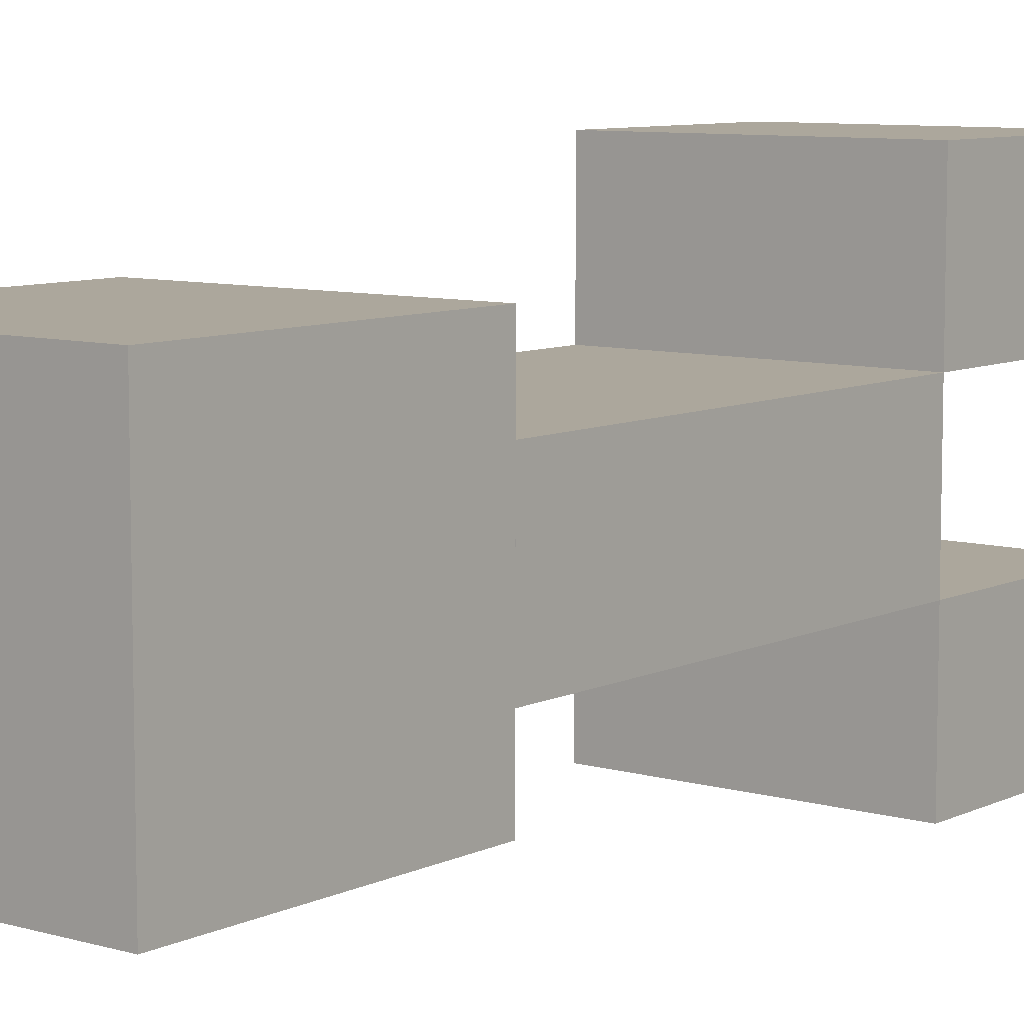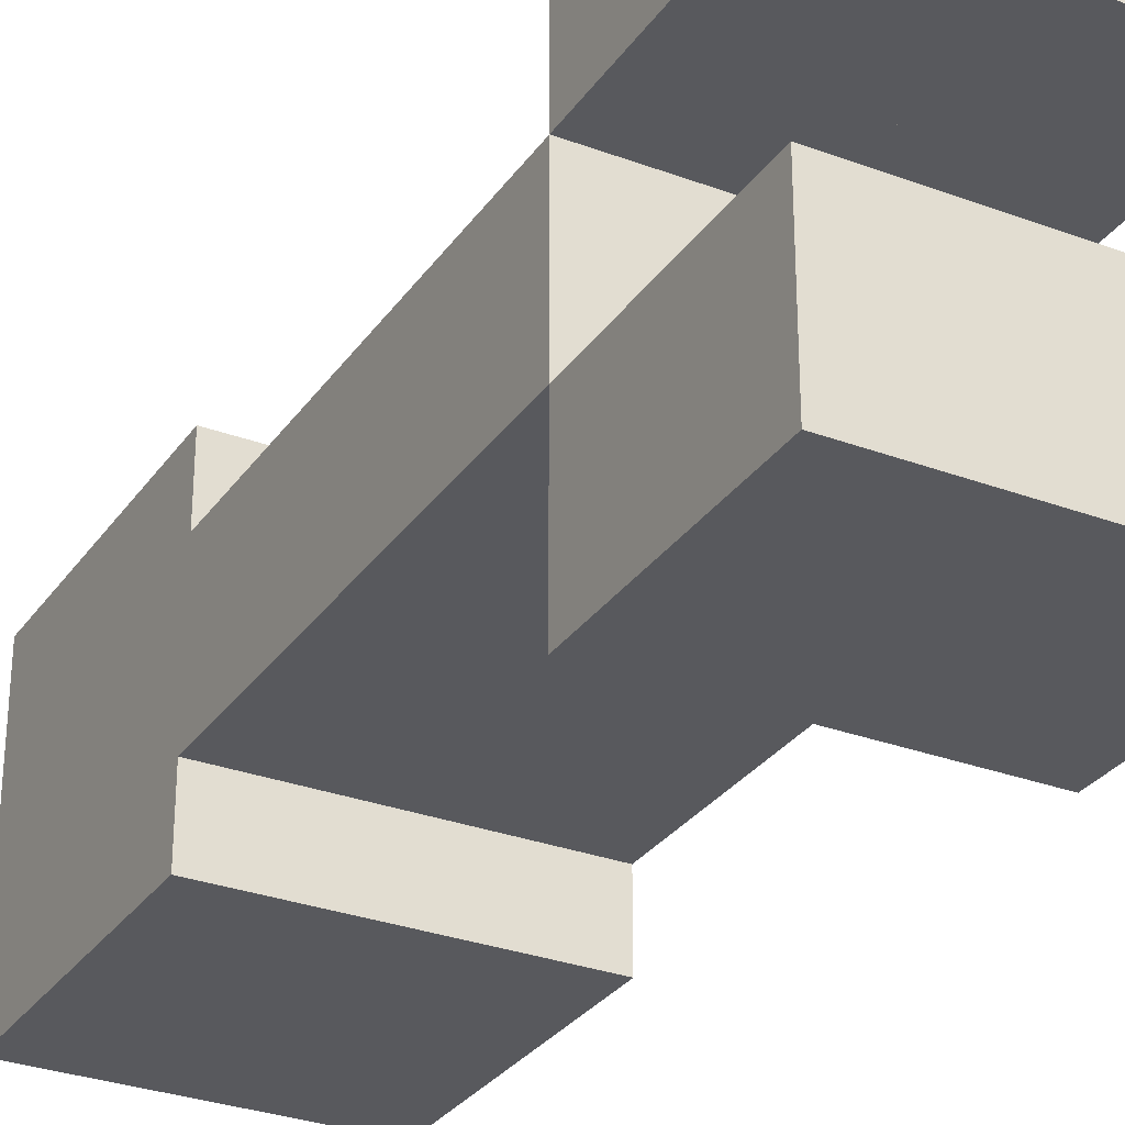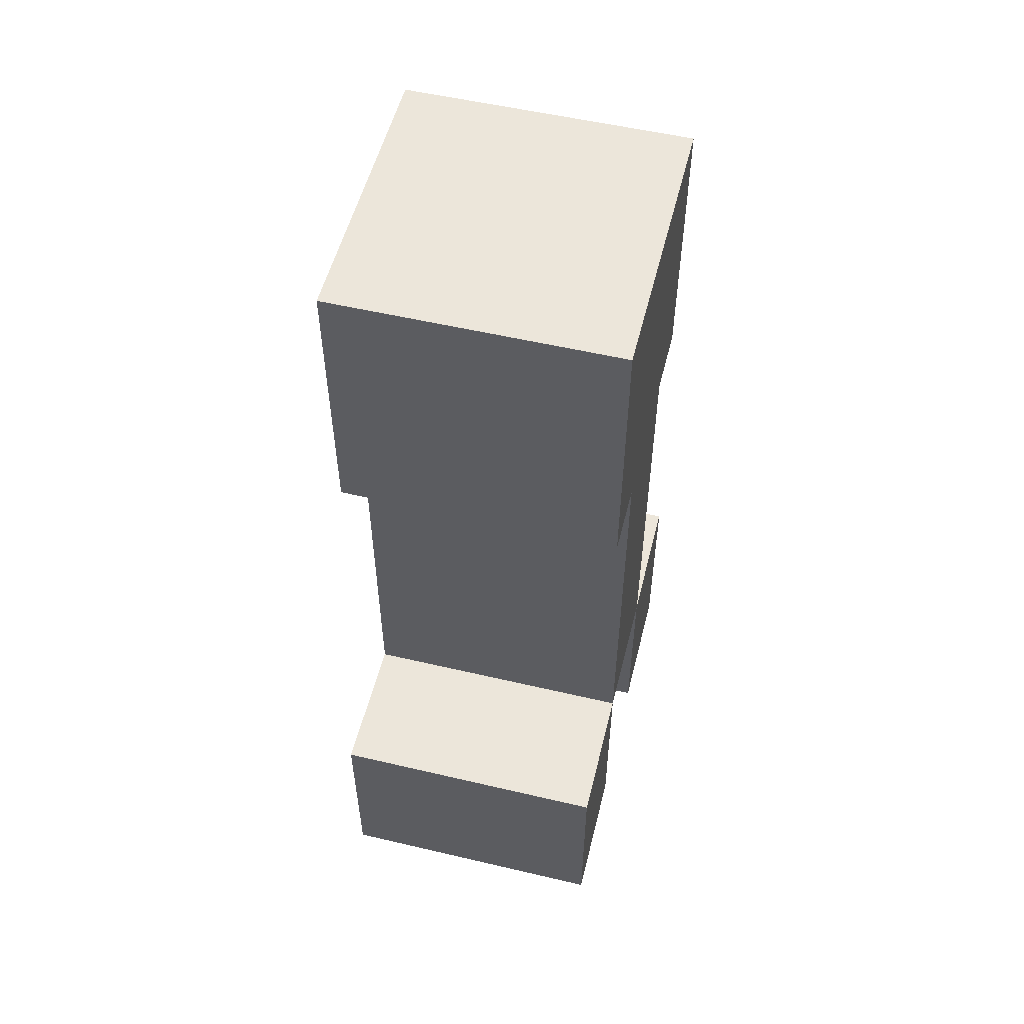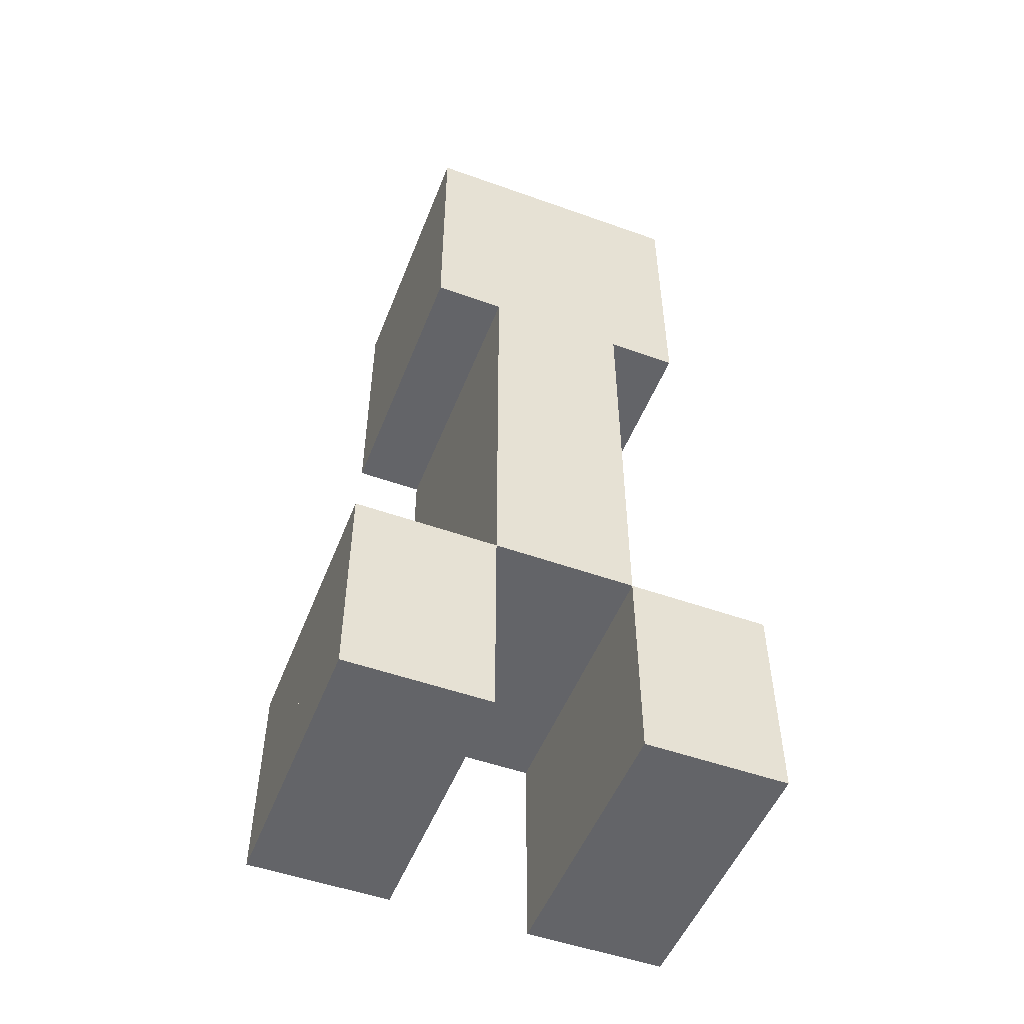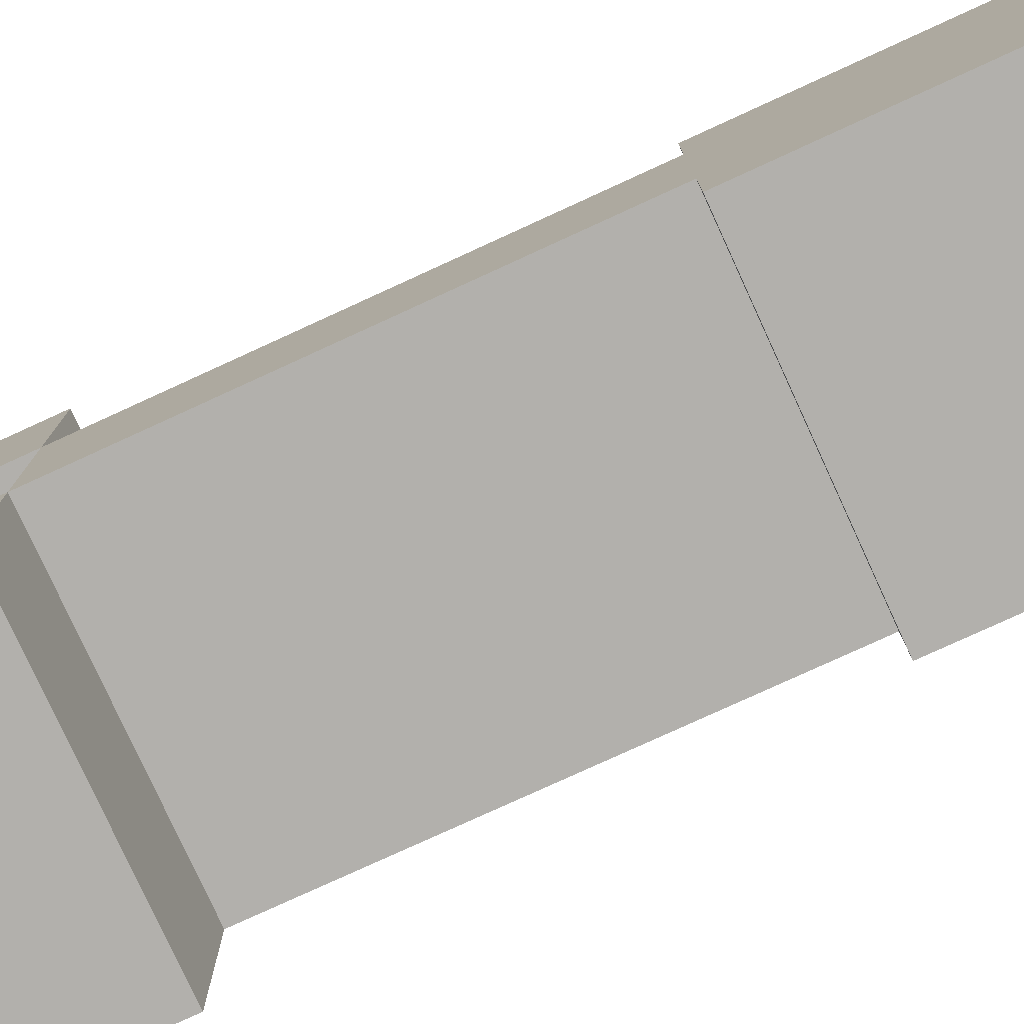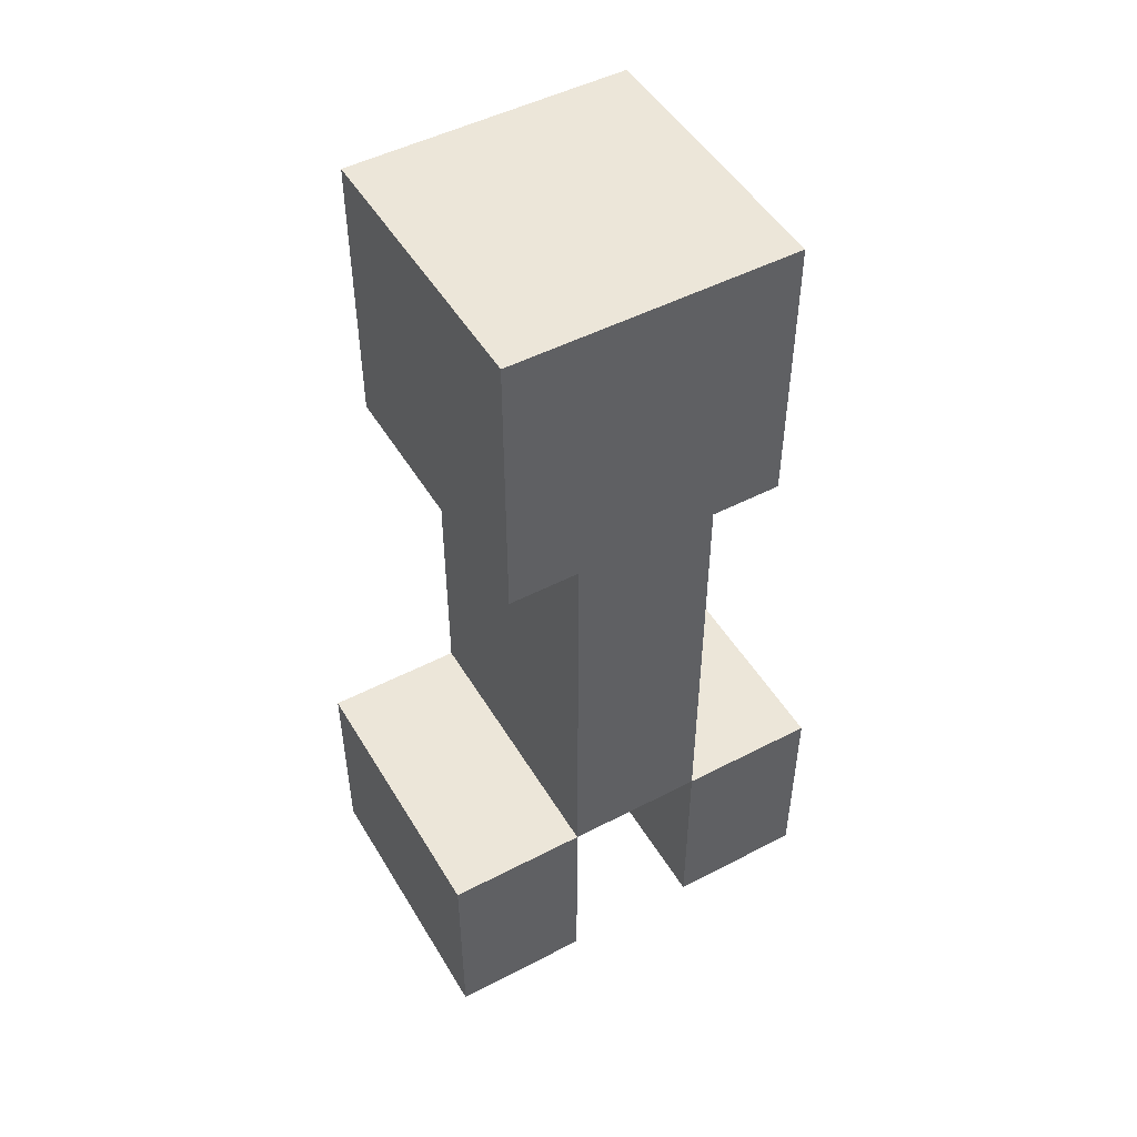
<metadata>
{"format":"obj","ext":"obj","renderer":"f3d","projection":"perspective","resolution":1024,"background":"white","views":[{"elev":8.3,"azim":-141.8,"up":"+Z"},{"elev":-30.1,"azim":-28.5,"up":"+Z"},{"elev":54.2,"azim":14.0,"up":"+Y"},{"elev":-51.3,"azim":-111.2,"up":"+Y"},{"elev":-78.7,"azim":114.6,"up":"+Z"},{"elev":49.3,"azim":60.1,"up":"+Y"}]}
</metadata>
<code>
o Creeper
v -0.0993 -0.1738 0.04965
v 0.0993 -0.1738 0.04965
v -0.0993 -0.1738 -0.04965
v 0.0993 -0.1738 -0.04965
v -0.0993 0.1241 0.04965
v 0.0993 0.1241 0.04965
v -0.0993 0.1241 -0.04965
v 0.0993 0.1241 -0.04965
v -0.0993 0.1241 0.0993
v 0.0993 0.1241 0.0993
v -0.0993 0.1241 -0.0993
v 0.0993 0.1241 -0.0993
v -0.0993 0.3227 0.0993
v 0.0993 0.3227 0.0993
v -0.0993 0.3227 -0.0993
v 0.0993 0.3227 -0.0993
v -0.0993 -0.3227 0.149
v -0 -0.3227 0.149
v -0.0993 -0.3227 0.04965
v -0 -0.3227 0.04965
v -0.0993 -0.1738 0.149
v -0 -0.1738 0.149
v -0.0993 -0.1738 0.04965
v -0 -0.1738 0.04965
v 0 -0.3227 0.149
v 0.0993 -0.3227 0.149
v 0 -0.3227 0.04965
v 0.0993 -0.3227 0.04965
v 0 -0.1738 0.149
v 0.0993 -0.1738 0.149
v 0 -0.1738 0.04965
v 0.0993 -0.1738 0.04965
v -0.0993 -0.3227 -0.04965
v -0 -0.3227 -0.04965
v -0.0993 -0.3227 -0.149
v -0 -0.3227 -0.149
v -0.0993 -0.1738 -0.04965
v -0 -0.1738 -0.04965
v -0.0993 -0.1738 -0.149
v -0 -0.1738 -0.149
v 0 -0.3227 -0.04965
v 0.0993 -0.3227 -0.04965
v 0 -0.3227 -0.149
v 0.0993 -0.3227 -0.149
v 0 -0.1738 -0.04965
v 0.0993 -0.1738 -0.04965
v 0 -0.1738 -0.149
v 0.0993 -0.1738 -0.149
g Creeper_02_-_Default
f 3 2 1
f 6 7 5
f 2 5 1
f 4 6 2
f 3 8 4
f 1 7 3
f 11 10 9
f 14 15 13
f 10 13 9
f 12 14 10
f 11 16 12
f 9 15 11
f 19 18 17
f 22 23 21
f 18 21 17
f 20 22 18
f 19 24 20
f 17 23 19
f 27 26 25
f 30 31 29
f 26 29 25
f 28 30 26
f 27 32 28
f 25 31 27
f 35 34 33
f 38 39 37
f 34 37 33
f 36 38 34
f 35 40 36
f 33 39 35
f 43 42 41
f 46 47 45
f 42 45 41
f 44 46 42
f 43 48 44
f 41 47 43
f 3 4 2
f 6 8 7
f 2 6 5
f 4 8 6
f 3 7 8
f 1 5 7
f 11 12 10
f 14 16 15
f 10 14 13
f 12 16 14
f 11 15 16
f 9 13 15
f 19 20 18
f 22 24 23
f 18 22 21
f 20 24 22
f 19 23 24
f 17 21 23
f 27 28 26
f 30 32 31
f 26 30 29
f 28 32 30
f 27 31 32
f 25 29 31
f 35 36 34
f 38 40 39
f 34 38 37
f 36 40 38
f 35 39 40
f 33 37 39
f 43 44 42
f 46 48 47
f 42 46 45
f 44 48 46
f 43 47 48
f 41 45 47

</code>
